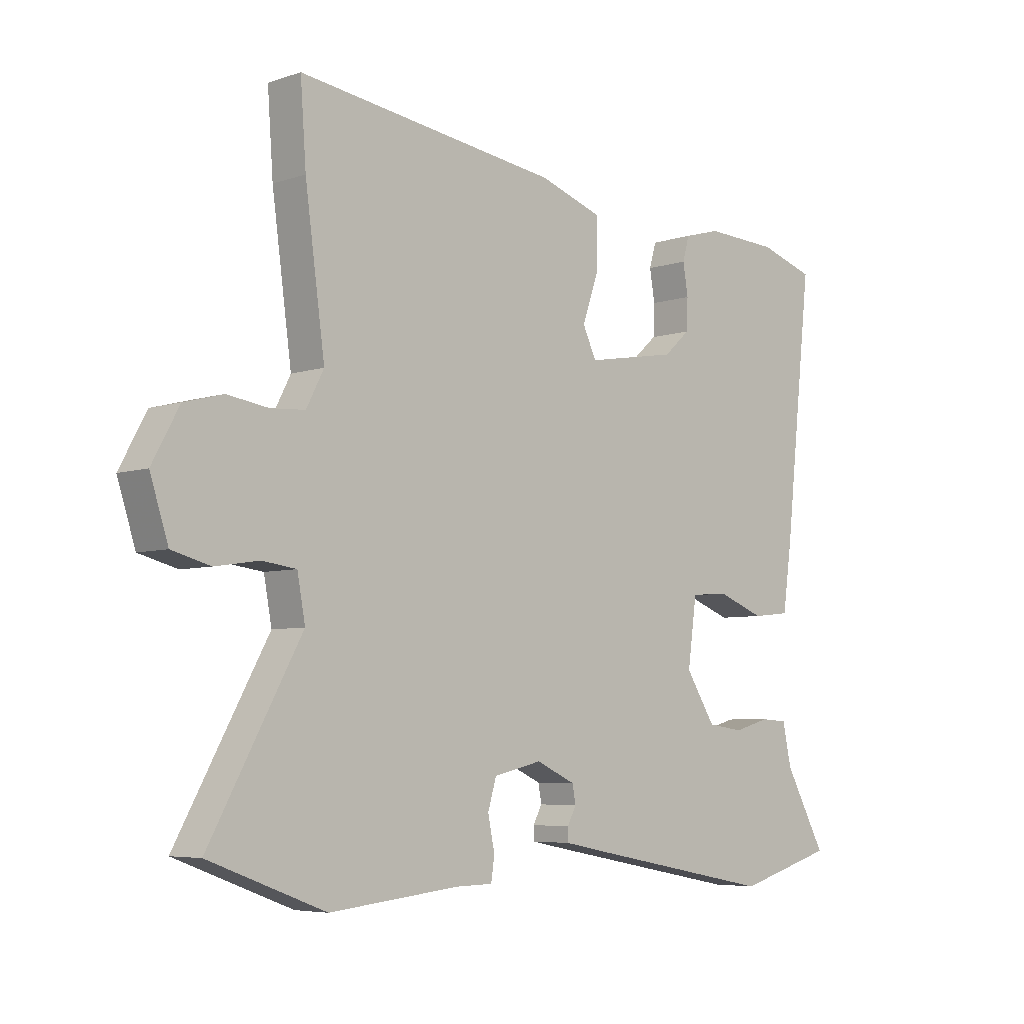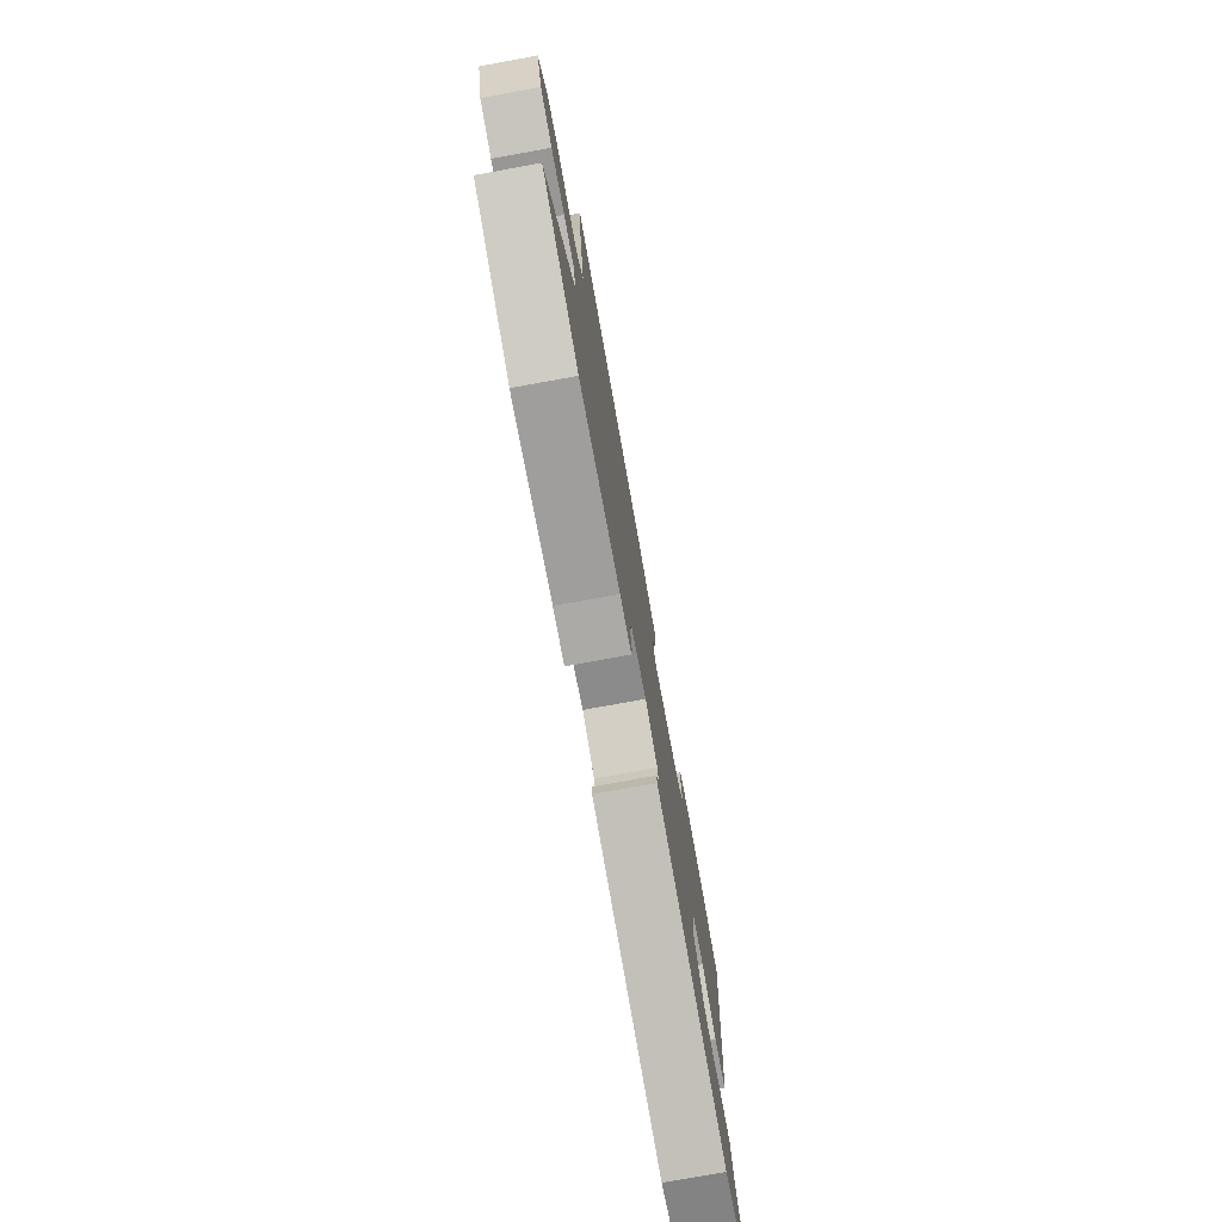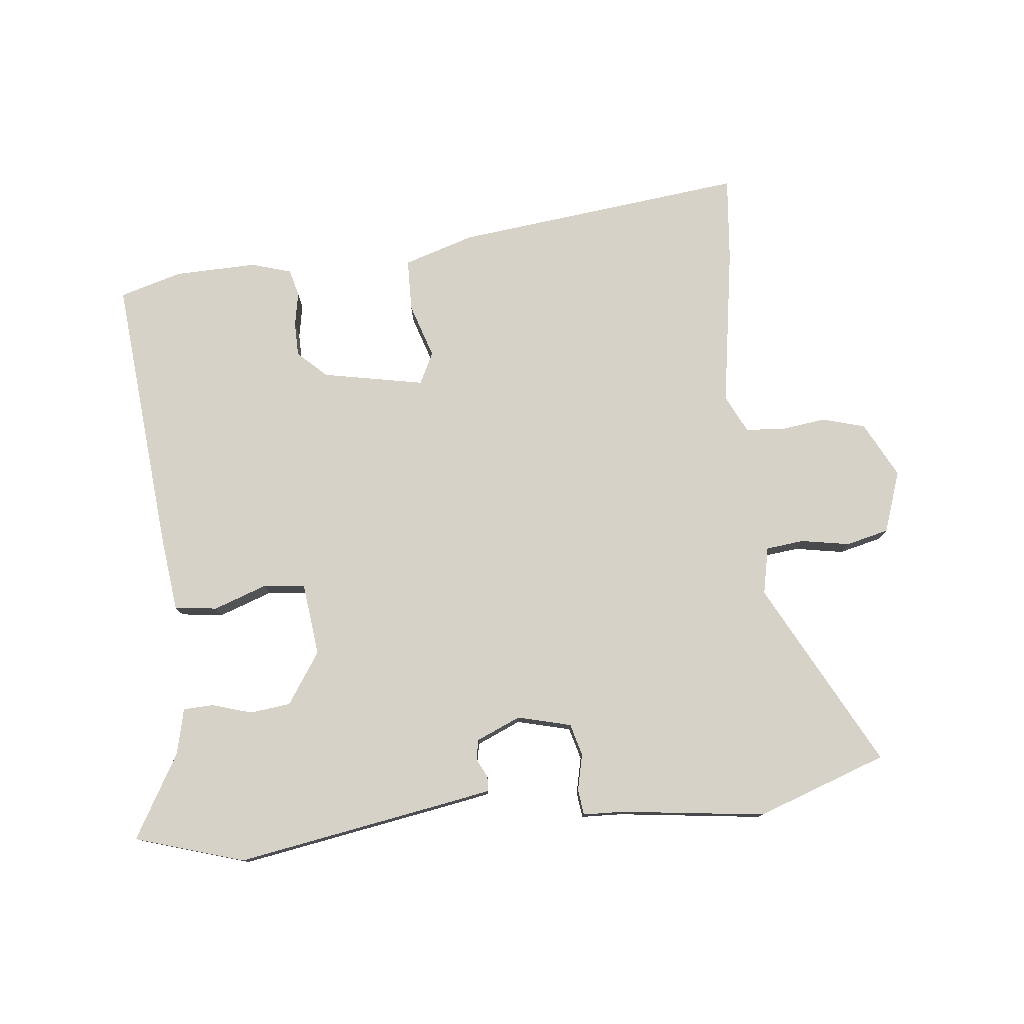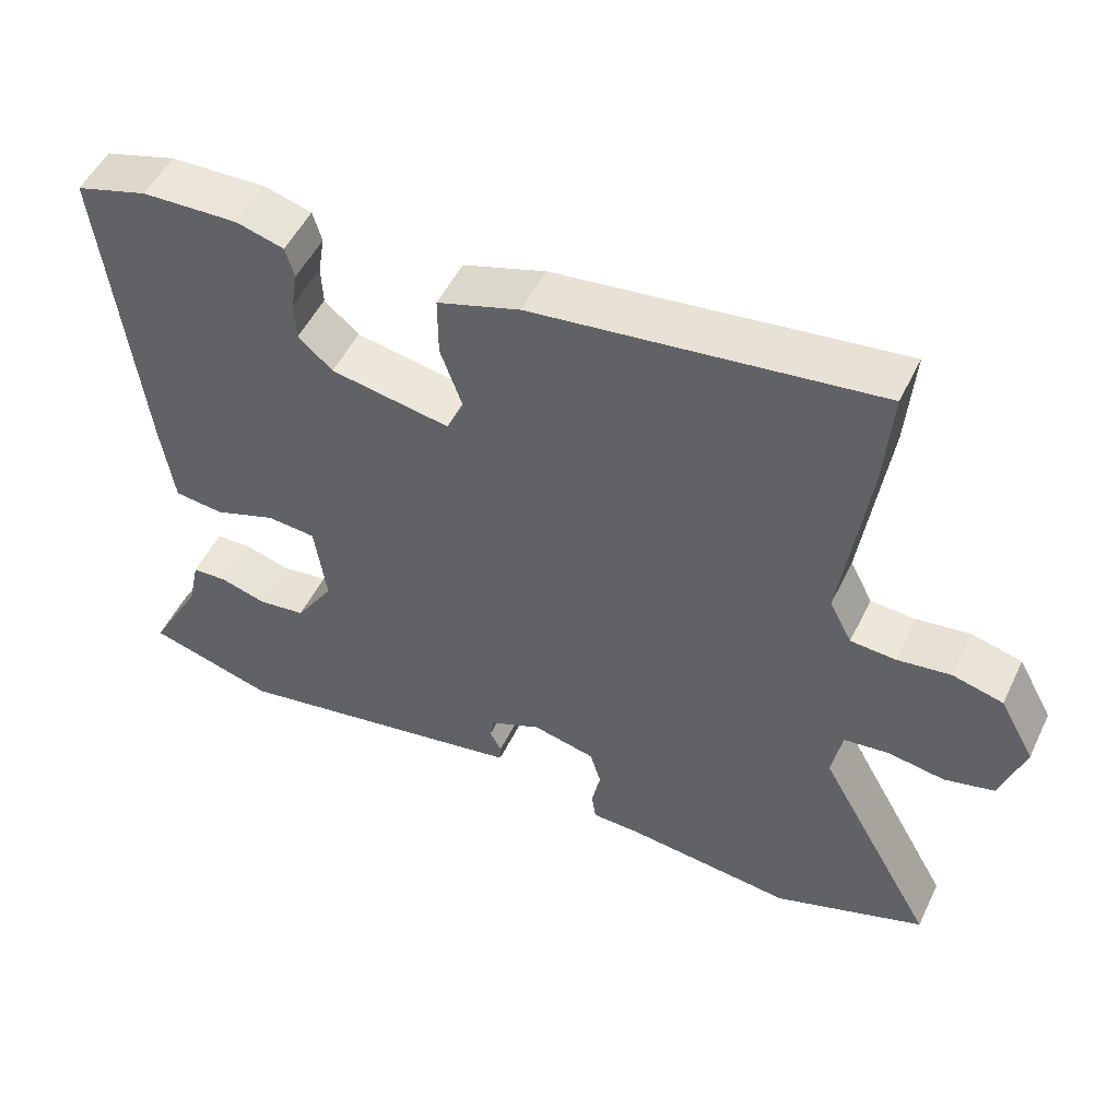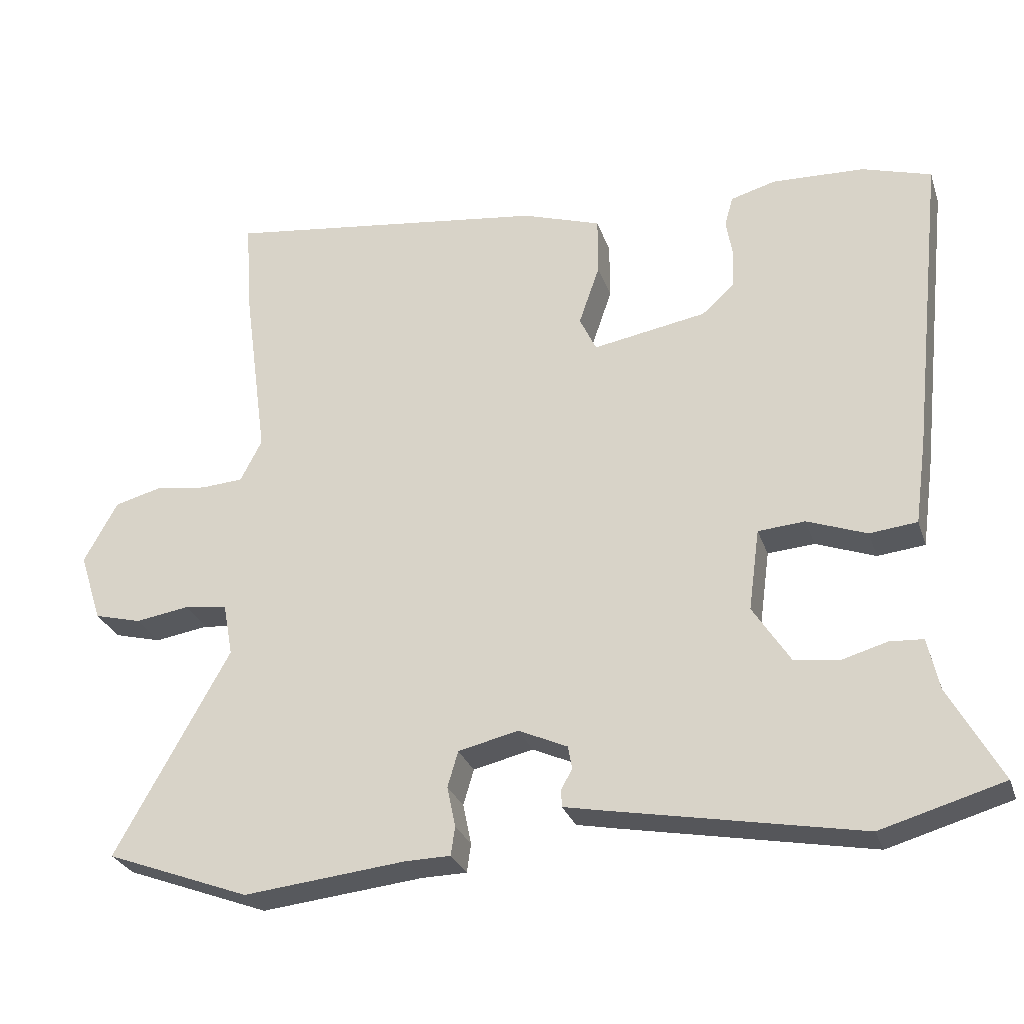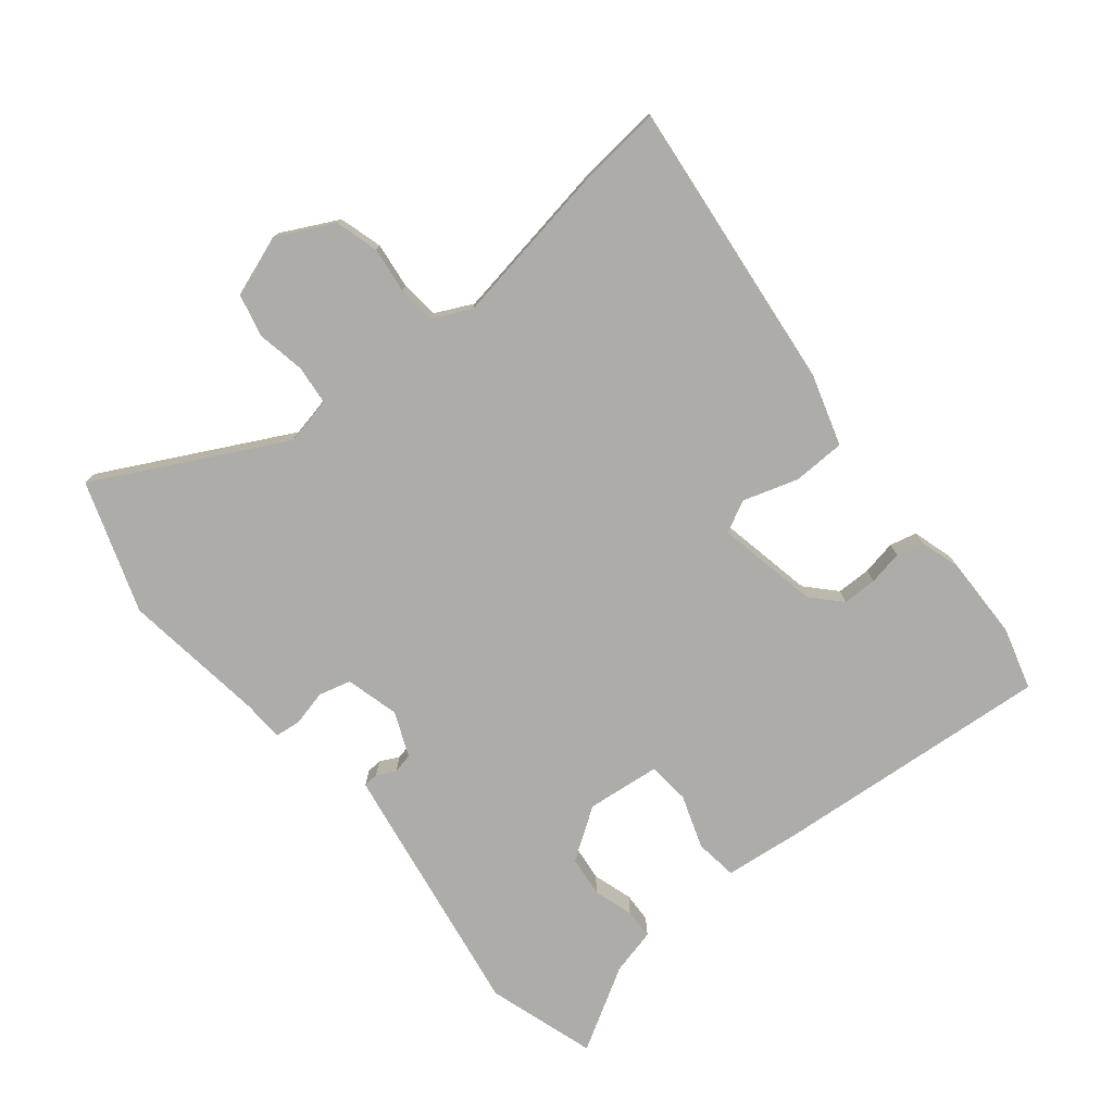
<metadata>
{"format":"obj","ext":"obj","renderer":"f3d","projection":"perspective","resolution":1024,"background":"white","views":[{"elev":-5.7,"azim":-44.7,"up":"+Z"},{"elev":-76.6,"azim":-79.7,"up":"+Z"},{"elev":77.8,"azim":175.2,"up":"+Y"},{"elev":51.8,"azim":-154.6,"up":"+Z"},{"elev":-28.4,"azim":17.0,"up":"+Z"},{"elev":-76.6,"azim":-49.3,"up":"+Y"}]}
</metadata>
<code>
v 0.595 0.07 -0.473
v 0.42 0.07 -0.523
v 0.066 0.07 -0.455
v 0.006 0.07 -0.443
v 0.005 0.07 -0.419
v 0.021 0.07 -0.389
v 0.015 0.07 -0.357
v -0.055 0.07 -0.325
v -0.141 0.07 -0.345
v -0.156 0.07 -0.396
v -0.144 0.07 -0.454
v -0.15 0.07 -0.495
v -0.215 0.07 -0.496
v -0.447 0.07 -0.52
v -0.654 0.07 -0.442
v -0.491 0.07 -0.148
v -0.505 0.07 -0.072
v -0.566 0.07 -0.064
v -0.644 0.07 -0.076
v -0.712 0.07 -0.058
v -0.744 0.07 0.041
v -0.696 0.07 0.129
v -0.627 0.07 0.147
v -0.554 0.07 0.136
v -0.493 0.07 0.14
v -0.462 0.07 0.2
v -0.497 0.07 0.457
v -0.507 0.07 0.595
v -0.041 0.07 0.532
v 0.072 0.07 0.494
v 0.072 0.07 0.41
v 0.042 0.07 0.323
v 0.066 0.07 0.272
v 0.229 0.07 0.3
v 0.276 0.07 0.342
v 0.278 0.07 0.397
v 0.269 0.07 0.452
v 0.281 0.07 0.495
v 0.346 0.07 0.513
v 0.478 0.07 0.507
v 0.577 0.07 0.476
v 0.528 0.07 0.032
v 0.511 0.07 -0.09
v 0.443 0.07 -0.097
v 0.358 0.07 -0.065
v 0.291 0.07 -0.07
v 0.275 0.07 -0.187
v 0.328 0.07 -0.27
v 0.393 0.07 -0.279
v 0.457 0.07 -0.261
v 0.505 0.07 -0.264
v 0.521 0.07 -0.338
v 0.595 0 -0.473
v 0.42 0 -0.523
v 0.066 0 -0.455
v 0.006 0 -0.443
v 0.005 0 -0.419
v 0.021 0 -0.389
v 0.015 0 -0.357
v -0.055 0 -0.325
v -0.141 0 -0.345
v -0.156 0 -0.396
v -0.144 0 -0.454
v -0.15 0 -0.495
v -0.215 0 -0.496
v -0.447 0 -0.52
v -0.654 0 -0.442
v -0.491 0 -0.148
v -0.505 0 -0.072
v -0.566 0 -0.064
v -0.644 0 -0.076
v -0.712 0 -0.058
v -0.744 0 0.041
v -0.696 0 0.129
v -0.627 0 0.147
v -0.554 0 0.136
v -0.493 0 0.14
v -0.462 0 0.2
v -0.497 0 0.457
v -0.507 0 0.595
v -0.041 0 0.532
v 0.072 0 0.494
v 0.072 0 0.41
v 0.042 0 0.323
v 0.066 0 0.272
v 0.229 0 0.3
v 0.276 0 0.342
v 0.278 0 0.397
v 0.269 0 0.452
v 0.281 0 0.495
v 0.346 0 0.513
v 0.478 0 0.507
v 0.577 0 0.476
v 0.528 0 0.032
v 0.511 0 -0.09
v 0.443 0 -0.097
v 0.358 0 -0.065
v 0.291 0 -0.07
v 0.275 0 -0.187
v 0.328 0 -0.27
v 0.393 0 -0.279
v 0.457 0 -0.261
v 0.505 0 -0.264
v 0.521 0 -0.338
f 49 50 51 52
f 4 5 6
f 3 4 6
f 2 3 6
f 1 2 6
f 52 1 6
f 49 52 6
f 48 49 6
f 47 48 6 7
f 46 47 7 8
f 43 44 45
f 42 43 45
f 41 42 45
f 40 41 45
f 39 40 45
f 38 39 45
f 37 38 45
f 36 37 45
f 35 36 45 46
f 46 8 9
f 35 46 9
f 34 35 9
f 30 31 32
f 29 30 32
f 28 29 32
f 27 28 32
f 26 27 32
f 25 26 32 33
f 22 23 24
f 21 22 24
f 20 21 24
f 19 20 24
f 18 19 24
f 17 18 24 25
f 33 34 9
f 25 33 9
f 17 25 9
f 16 17 9
f 10 11 12 13
f 14 15 16
f 13 14 16
f 10 13 16
f 9 10 16
f 104 103 102 101
f 58 57 56
f 58 56 55
f 58 55 54
f 58 54 53
f 58 53 104
f 58 104 101
f 58 101 100
f 59 58 100 99
f 60 59 99 98
f 97 96 95
f 97 95 94
f 97 94 93
f 97 93 92
f 97 92 91
f 97 91 90
f 97 90 89
f 97 89 88
f 98 97 88 87
f 61 60 98
f 61 98 87
f 61 87 86
f 84 83 82
f 84 82 81
f 84 81 80
f 84 80 79
f 84 79 78
f 85 84 78 77
f 76 75 74
f 76 74 73
f 76 73 72
f 76 72 71
f 76 71 70
f 77 76 70 69
f 61 86 85
f 61 85 77
f 61 77 69
f 61 69 68
f 65 64 63 62
f 68 67 66
f 68 66 65
f 68 65 62
f 68 62 61
f 1 53 54 2
f 2 54 55 3
f 3 55 56 4
f 4 56 57 5
f 5 57 58 6
f 6 58 59 7
f 7 59 60 8
f 8 60 61 9
f 9 61 62 10
f 10 62 63 11
f 11 63 64 12
f 12 64 65 13
f 13 65 66 14
f 14 66 67 15
f 15 67 68 16
f 16 68 69 17
f 17 69 70 18
f 18 70 71 19
f 19 71 72 20
f 20 72 73 21
f 21 73 74 22
f 22 74 75 23
f 23 75 76 24
f 24 76 77 25
f 25 77 78 26
f 26 78 79 27
f 27 79 80 28
f 28 80 81 29
f 29 81 82 30
f 30 82 83 31
f 31 83 84 32
f 32 84 85 33
f 33 85 86 34
f 34 86 87 35
f 35 87 88 36
f 36 88 89 37
f 37 89 90 38
f 38 90 91 39
f 39 91 92 40
f 40 92 93 41
f 41 93 94 42
f 42 94 95 43
f 43 95 96 44
f 44 96 97 45
f 45 97 98 46
f 46 98 99 47
f 47 99 100 48
f 48 100 101 49
f 49 101 102 50
f 50 102 103 51
f 51 103 104 52
f 52 104 53 1

</code>
